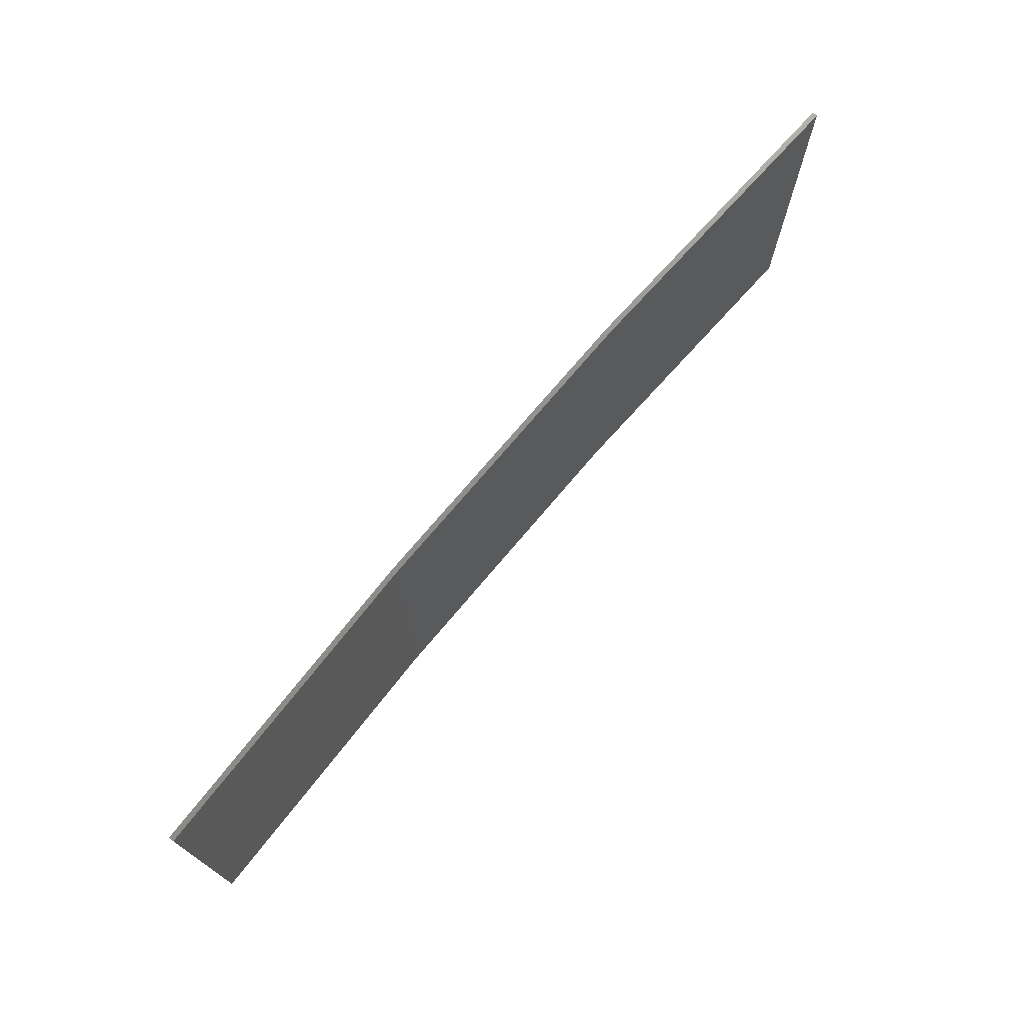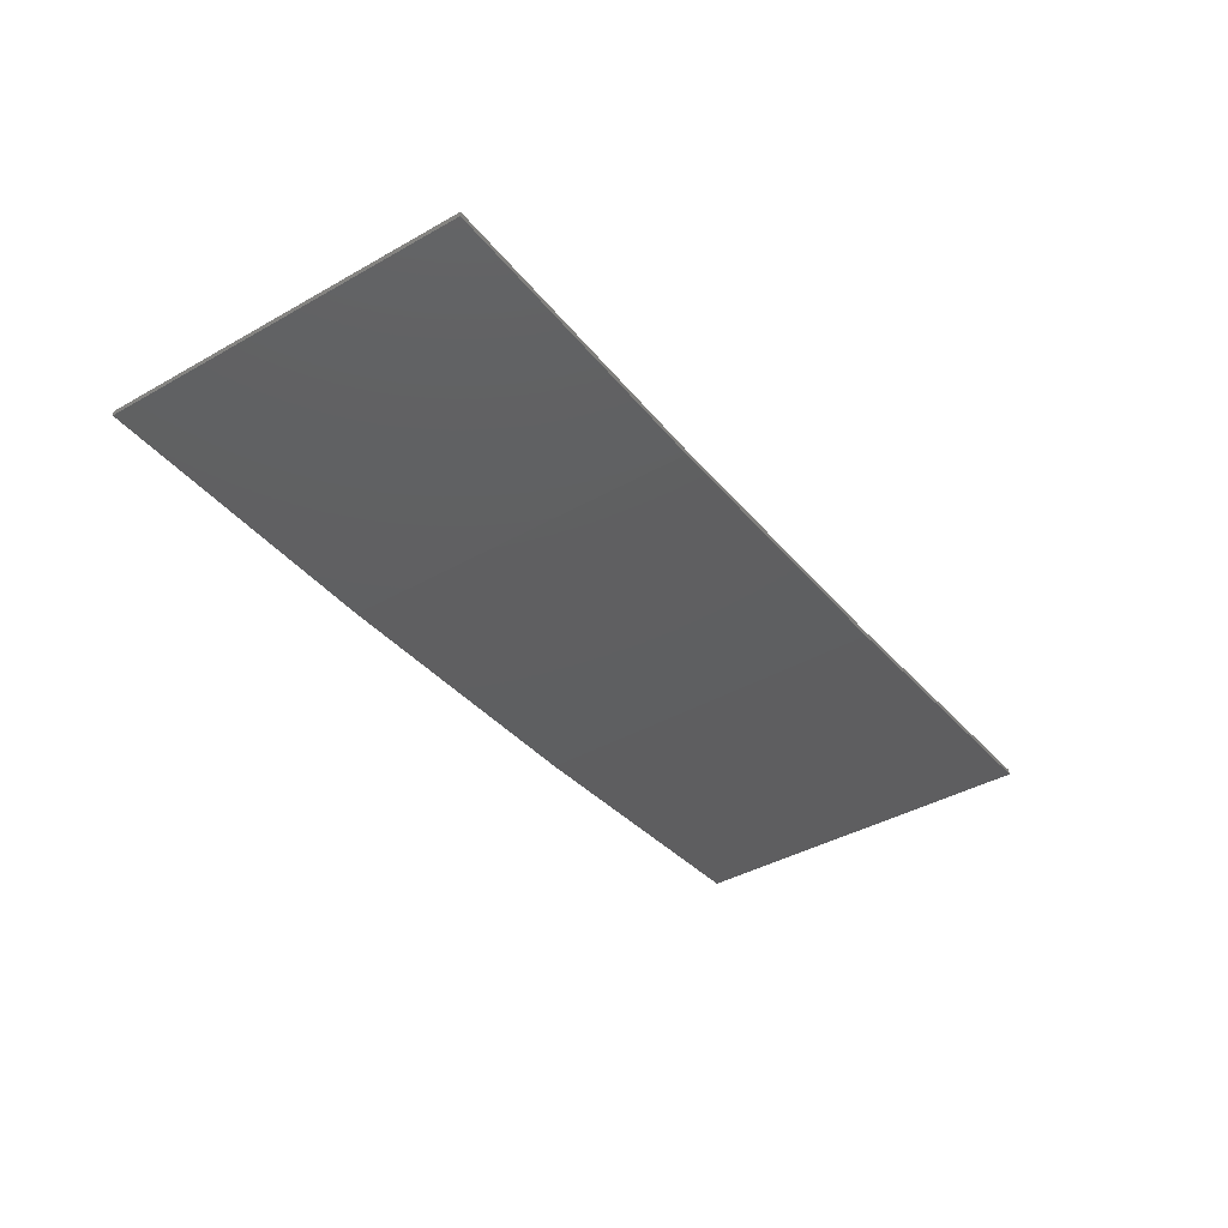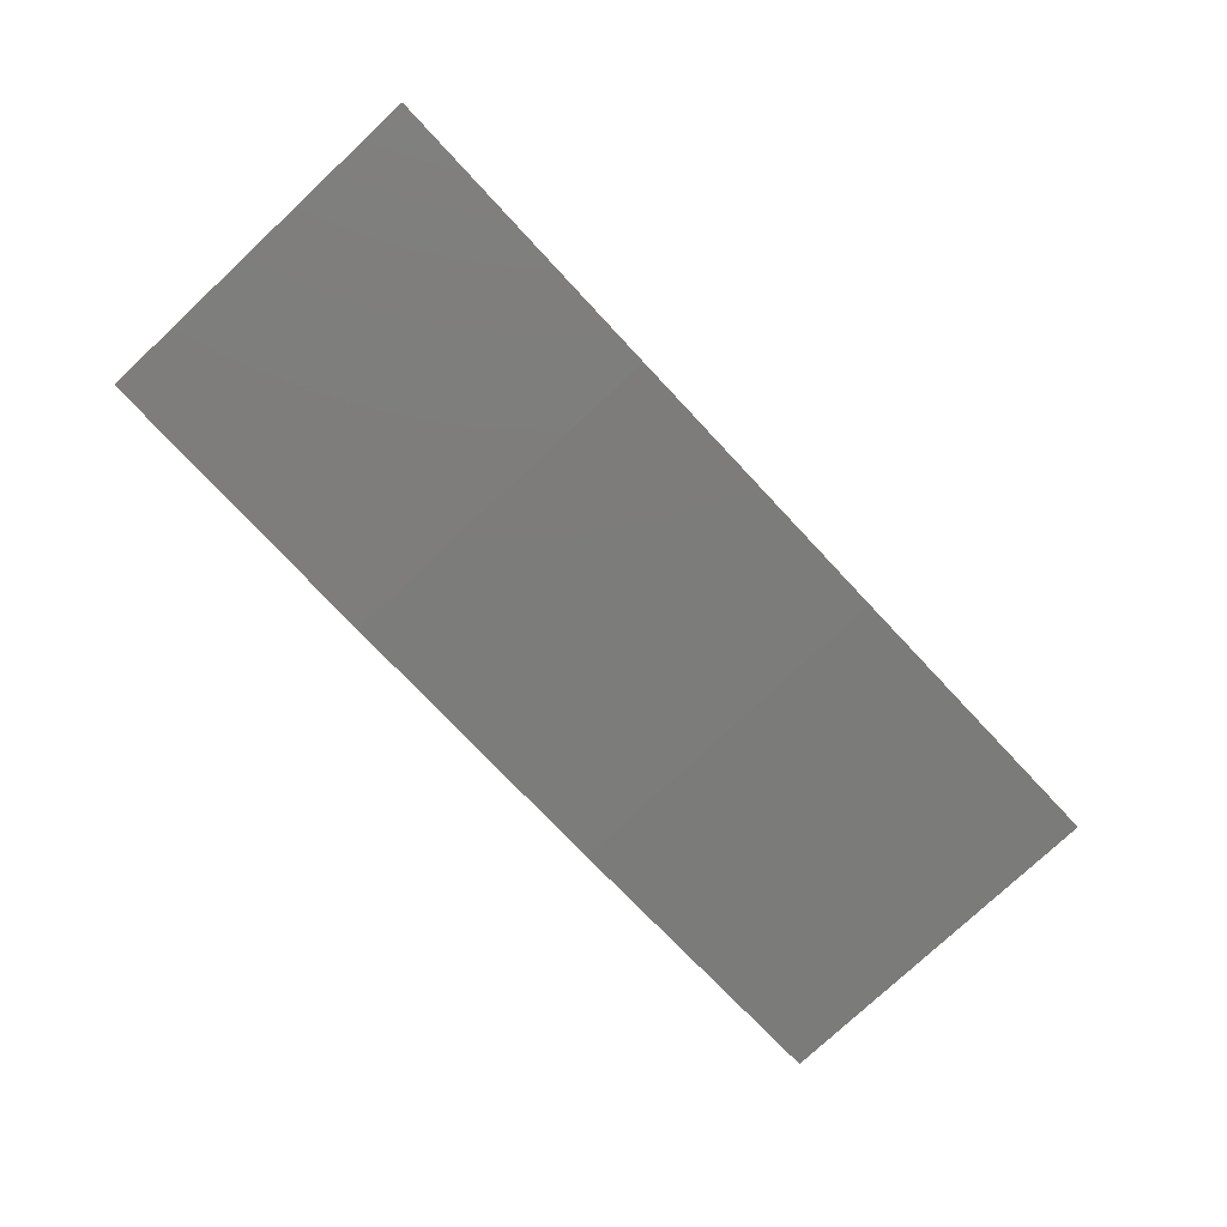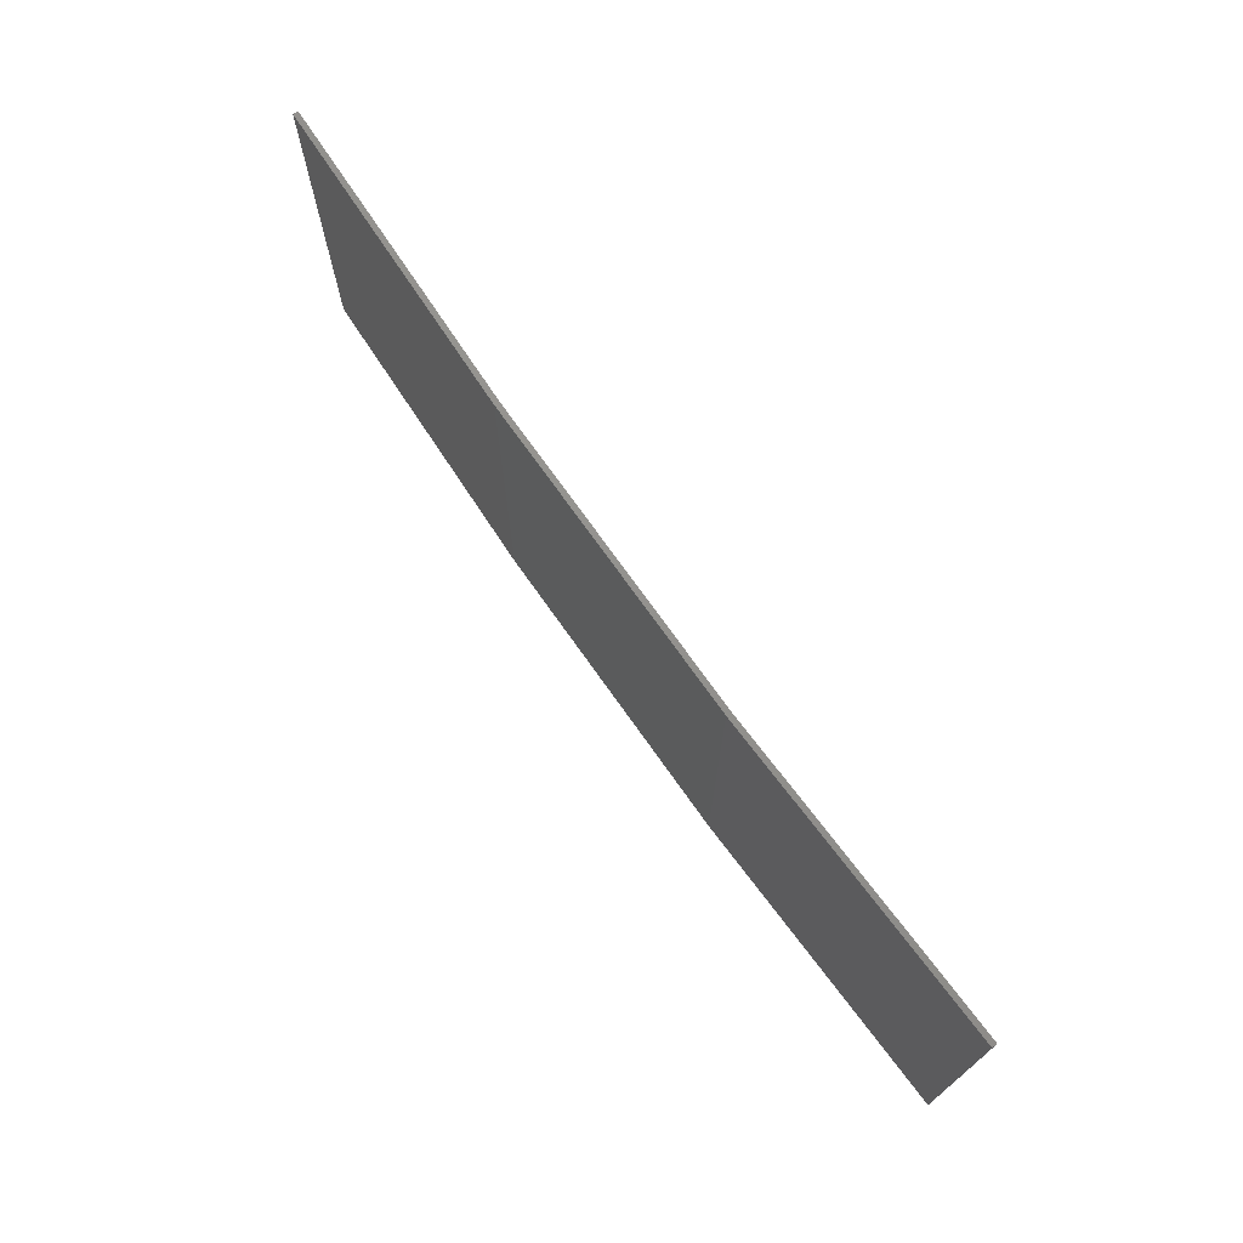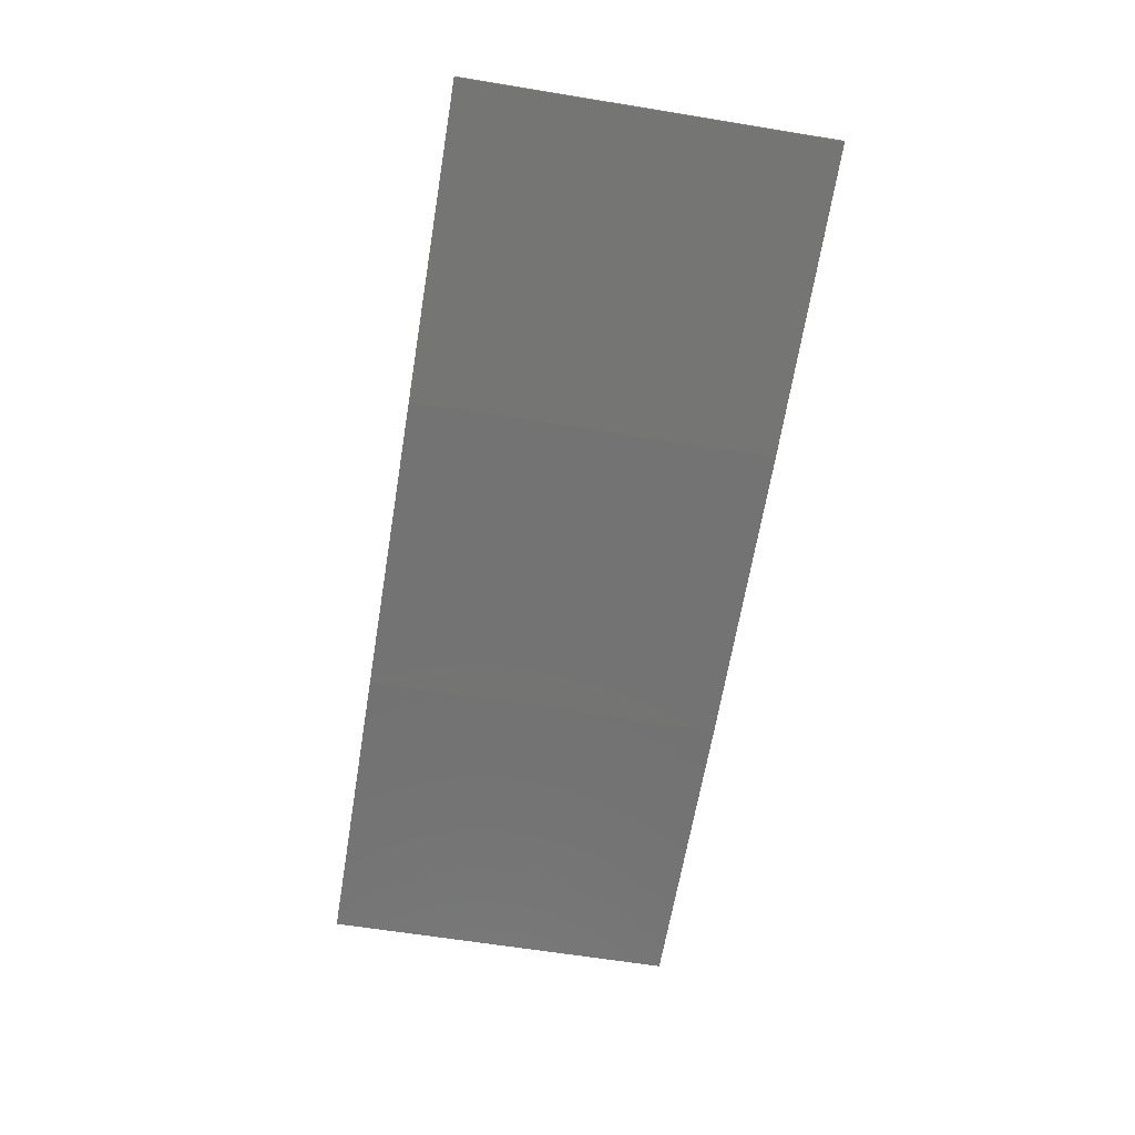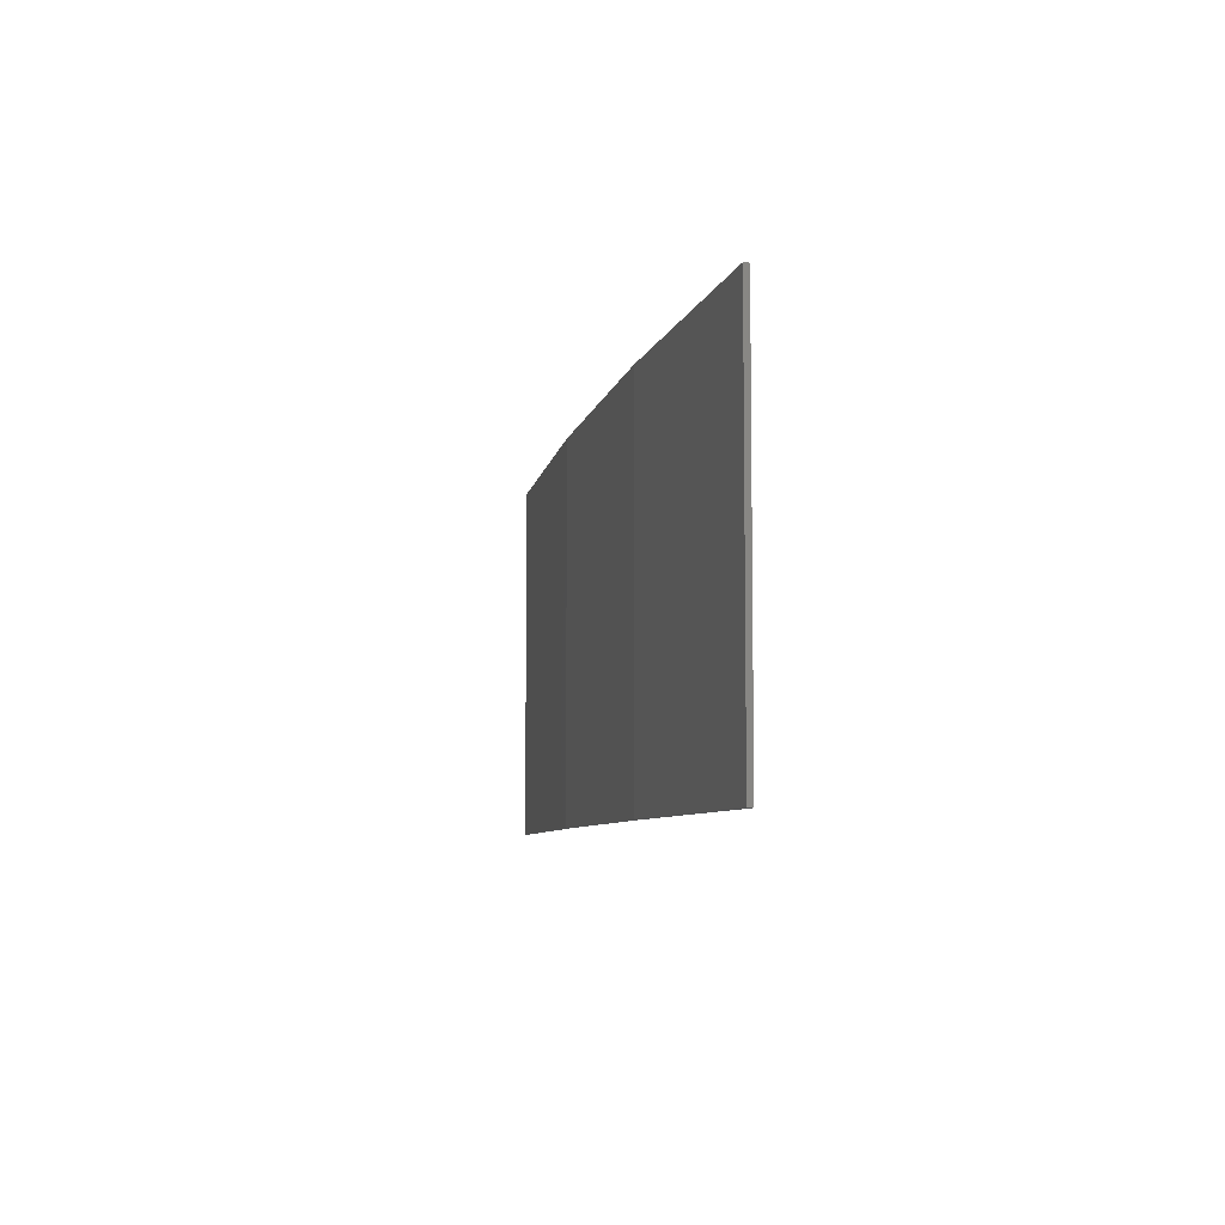
<metadata>
{"format":"stl","ext":"stl","renderer":"f3d","projection":"perspective","resolution":1024,"background":"white","views":[{"elev":73.0,"azim":133.0,"up":"+Z"},{"elev":-40.9,"azim":-55.4,"up":"+Y"},{"elev":-77.5,"azim":-47.0,"up":"+Y"},{"elev":71.7,"azim":57.8,"up":"+Z"},{"elev":-62.5,"azim":80.6,"up":"+Y"},{"elev":-6.7,"azim":81.9,"up":"+Z"}]}
</metadata>
<code>
# stl→obj: 16 verts, 28 faces
v 3.671 -4.249 216.1
v 0.6064 -4.301 216.1
v 0.6064 -4.301 212.5
v 3.671 -4.249 212.5
v 6.733 -4.091 216.1
v 6.733 -4.091 212.5
v 9.787 -3.83 216.1
v 9.787 -3.83 212.5
v 9.782 -3.781 216.1
v 9.782 -3.781 212.5
v 0.6064 -4.251 212.5
v 3.67 -4.199 216.1
v 3.67 -4.199 212.5
v 0.6064 -4.251 216.1
v 6.73 -4.042 216.1
v 6.73 -4.042 212.5
f 1 2 3
f 1 3 4
f 5 4 6
f 5 1 4
f 7 6 8
f 7 5 6
f 9 7 8
f 9 8 10
f 11 12 13
f 14 12 11
f 13 15 16
f 16 15 10
f 12 15 13
f 15 9 10
f 2 14 11
f 2 11 3
f 9 15 7
f 15 5 7
f 15 12 5
f 12 1 5
f 14 2 12
f 12 2 1
f 16 10 8
f 6 16 8
f 13 16 6
f 4 13 6
f 3 11 13
f 3 13 4

</code>
